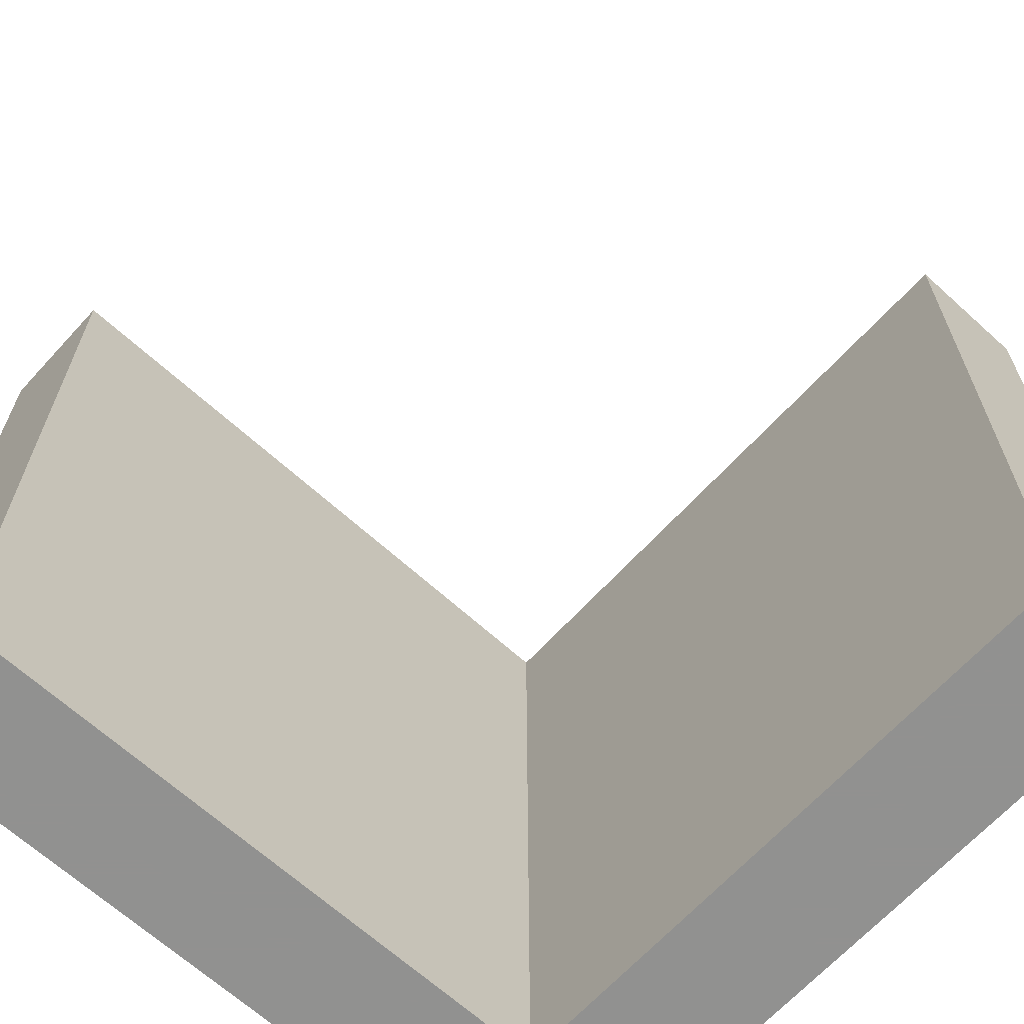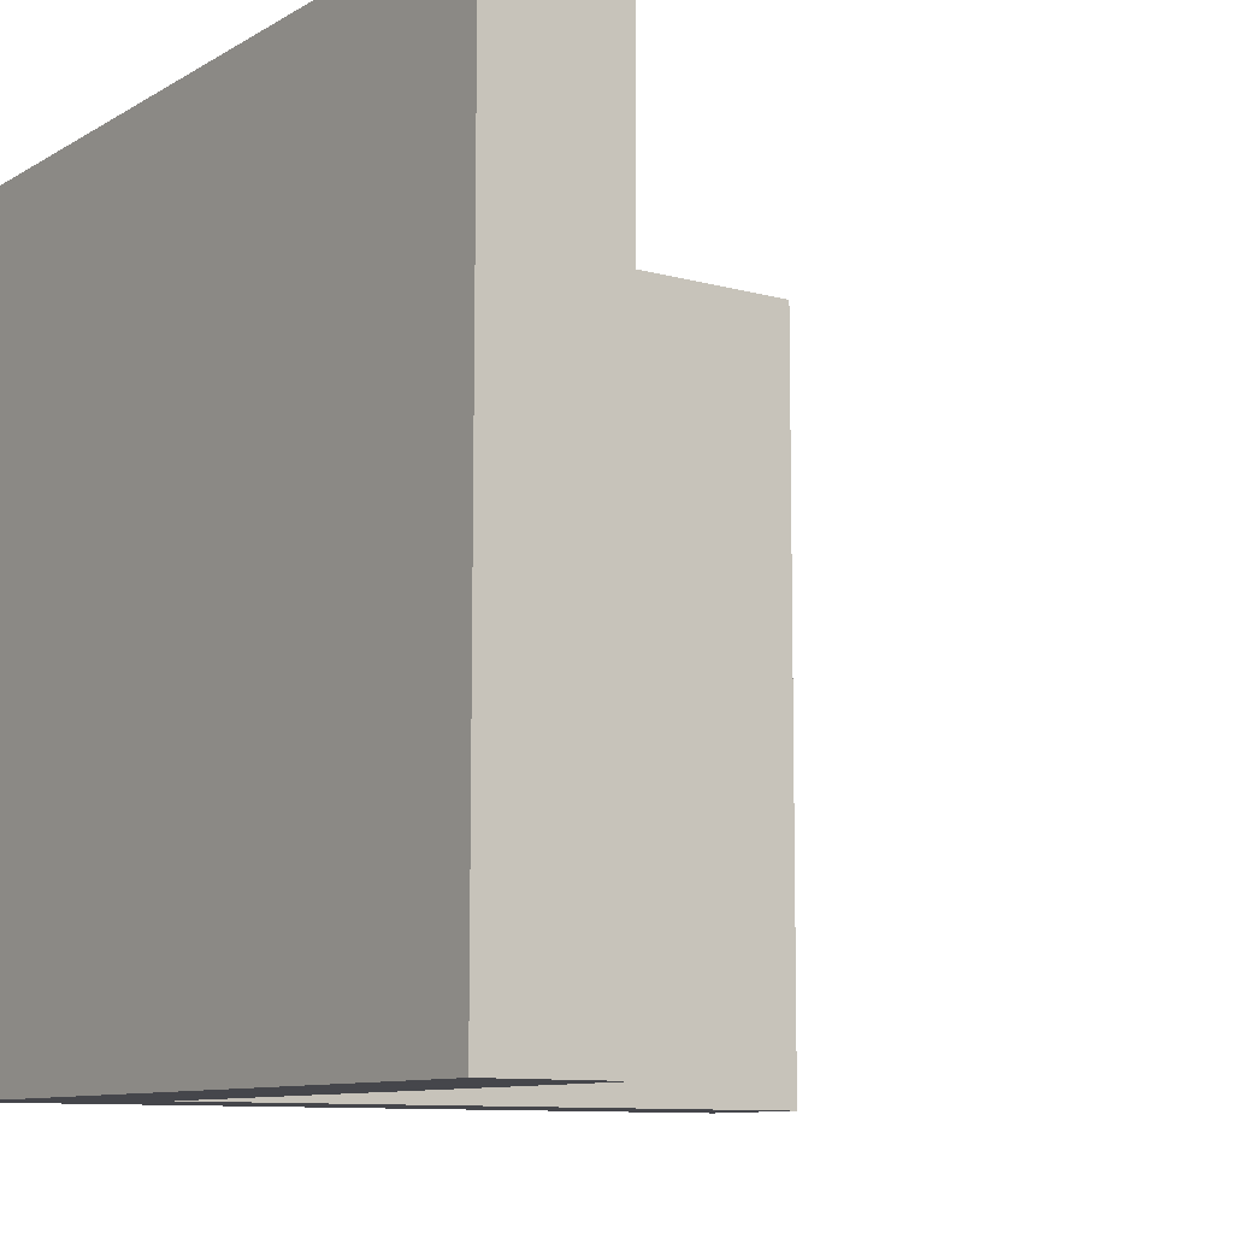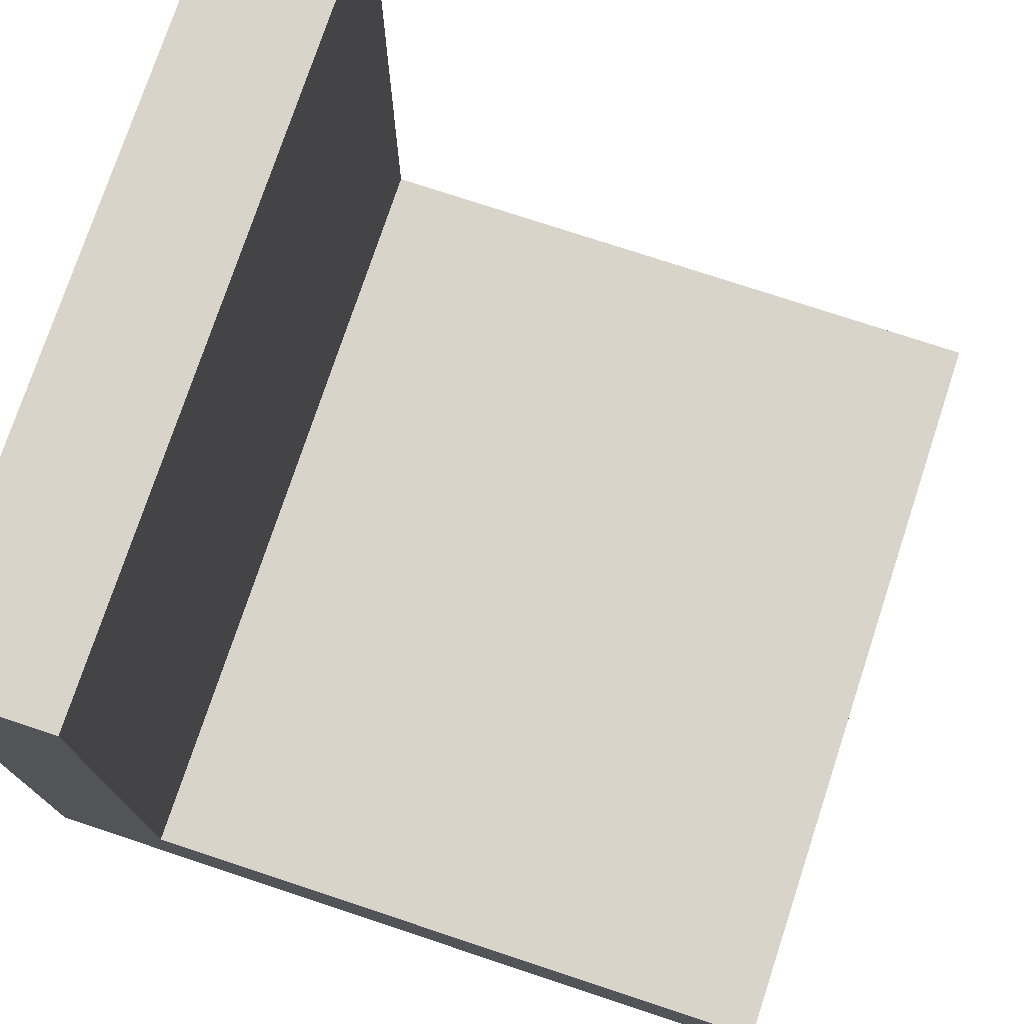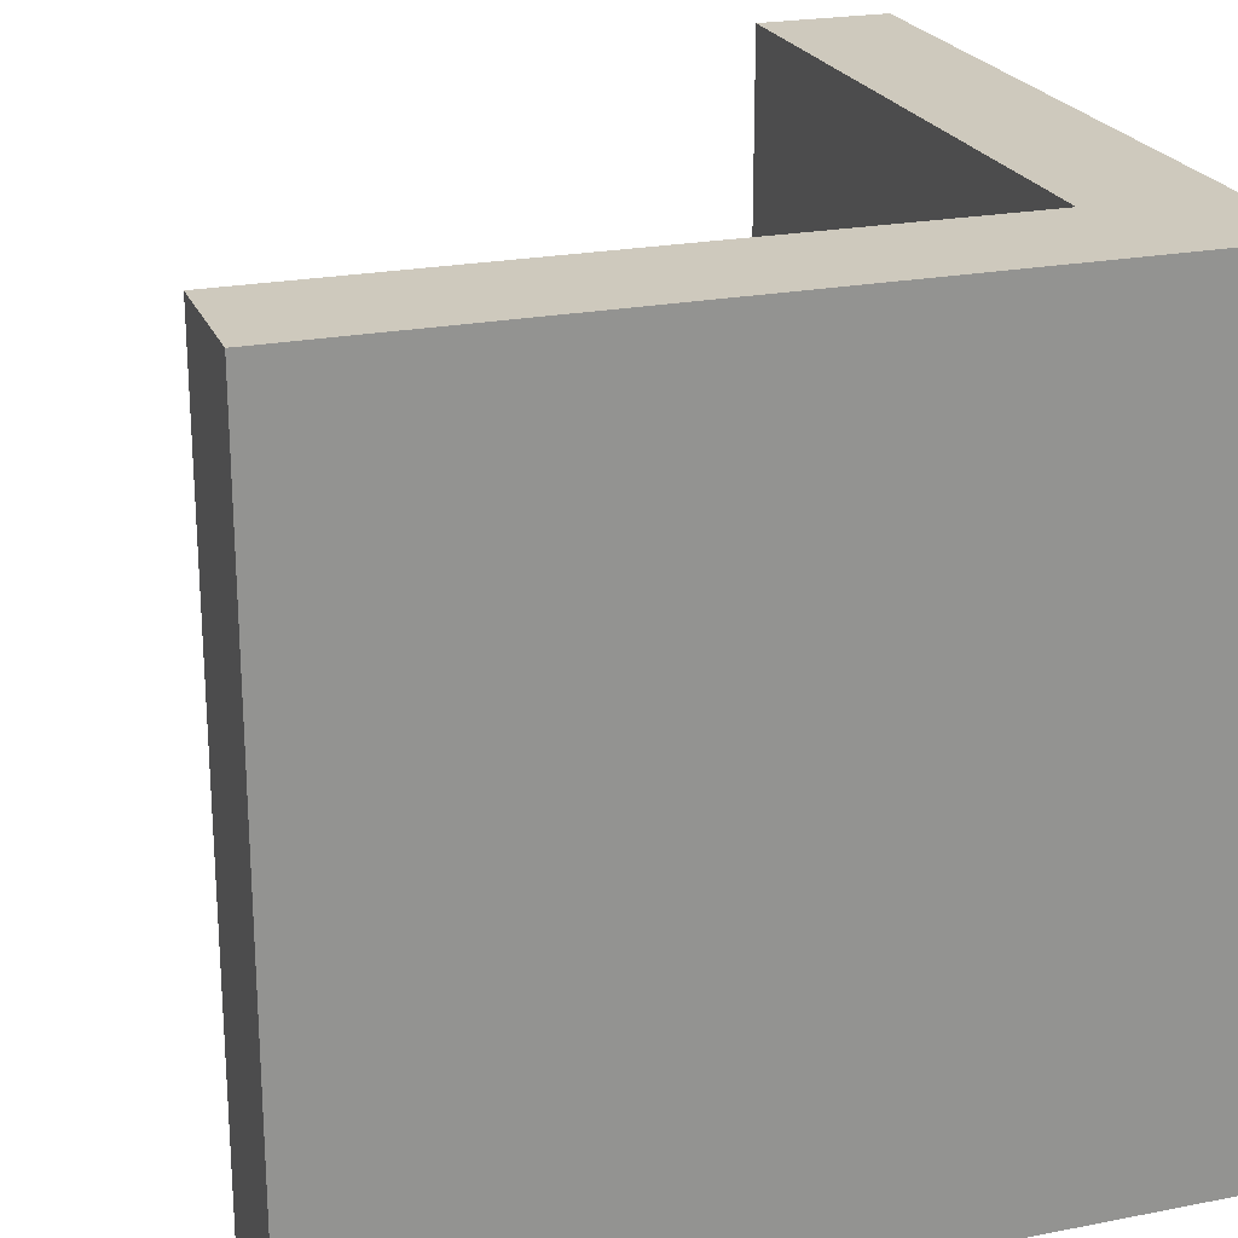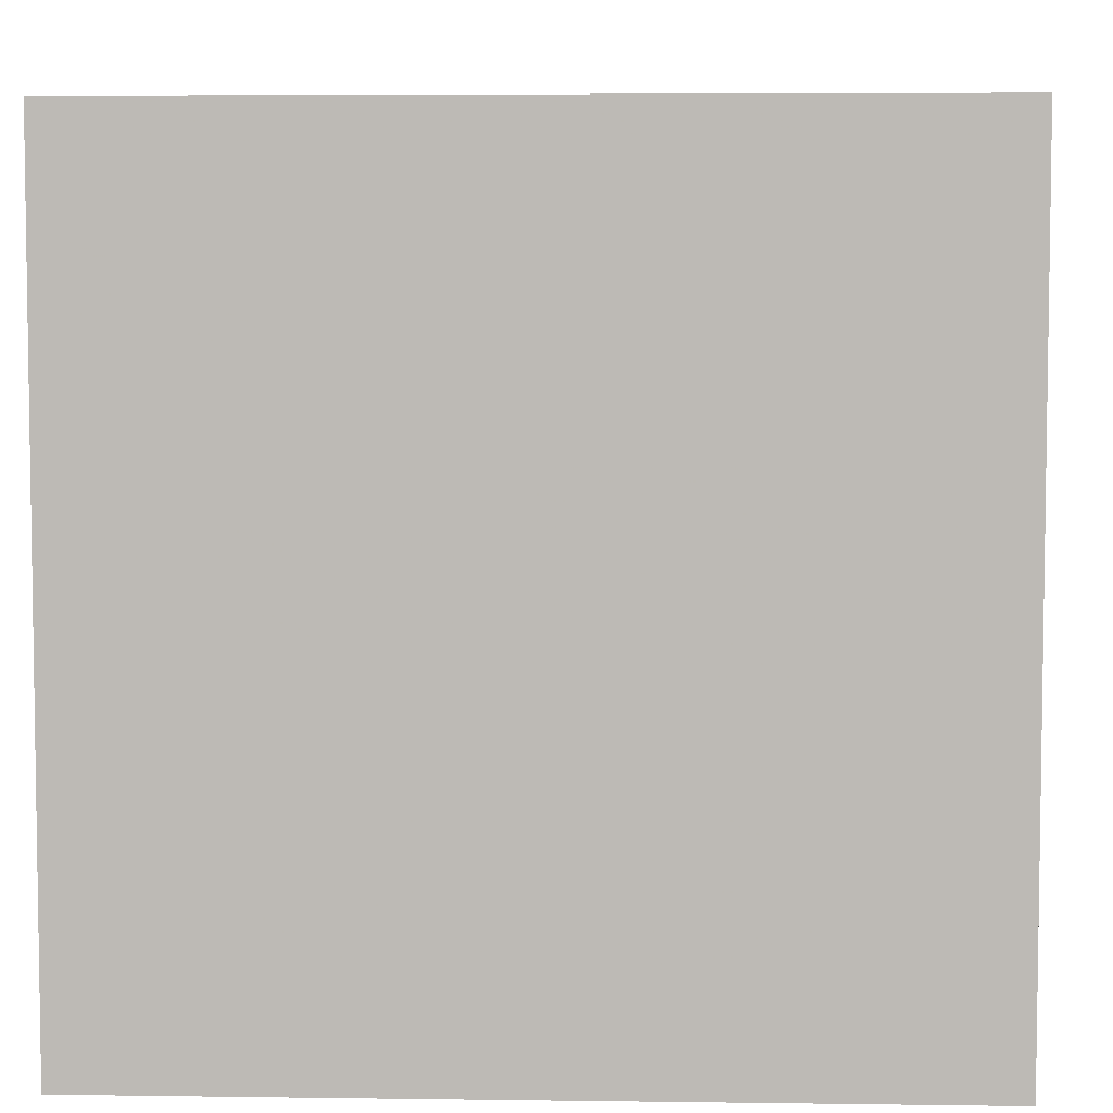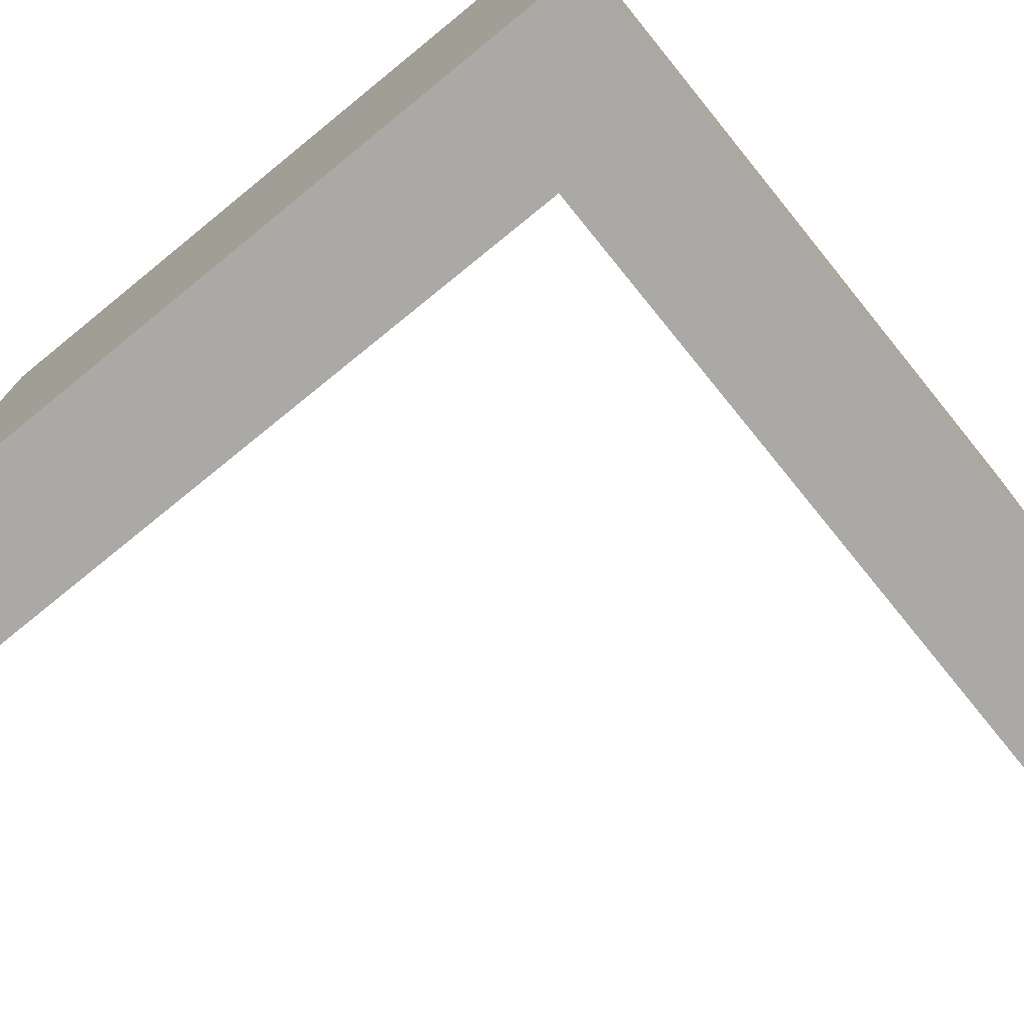
<metadata>
{"format":"obj","ext":"obj","renderer":"f3d","projection":"perspective","resolution":1024,"background":"white","views":[{"elev":-66.0,"azim":137.6,"up":"+Z"},{"elev":-10.0,"azim":54.7,"up":"+Z"},{"elev":75.6,"azim":18.3,"up":"+Y"},{"elev":22.7,"azim":-108.5,"up":"+Z"},{"elev":5.6,"azim":2.5,"up":"+Z"},{"elev":-75.6,"azim":-50.9,"up":"+Z"}]}
</metadata>
<code>
g model
v -30 -30 -30
v 30 -30 -30
v -30 -30 30
v 30 -30 30
v -20 -20 -30
v 30 -20 -30
v -20 -20 30
v 30 -20 30
v -30 30 -30
v -20 30 -30
v -30 30 30
v -20 30 30
f 3 11 1
f 11 9 1
f 2 3 1
f 5 2 1
f 10 5 1
f 9 10 1
f 4 3 2
f 6 4 2
f 5 6 2
f 7 11 3
f 8 7 3
f 4 8 3
f 6 8 4
f 10 7 5
f 7 8 5
f 8 6 5
f 10 12 7
f 12 11 7
f 11 12 9
f 12 10 9

</code>
